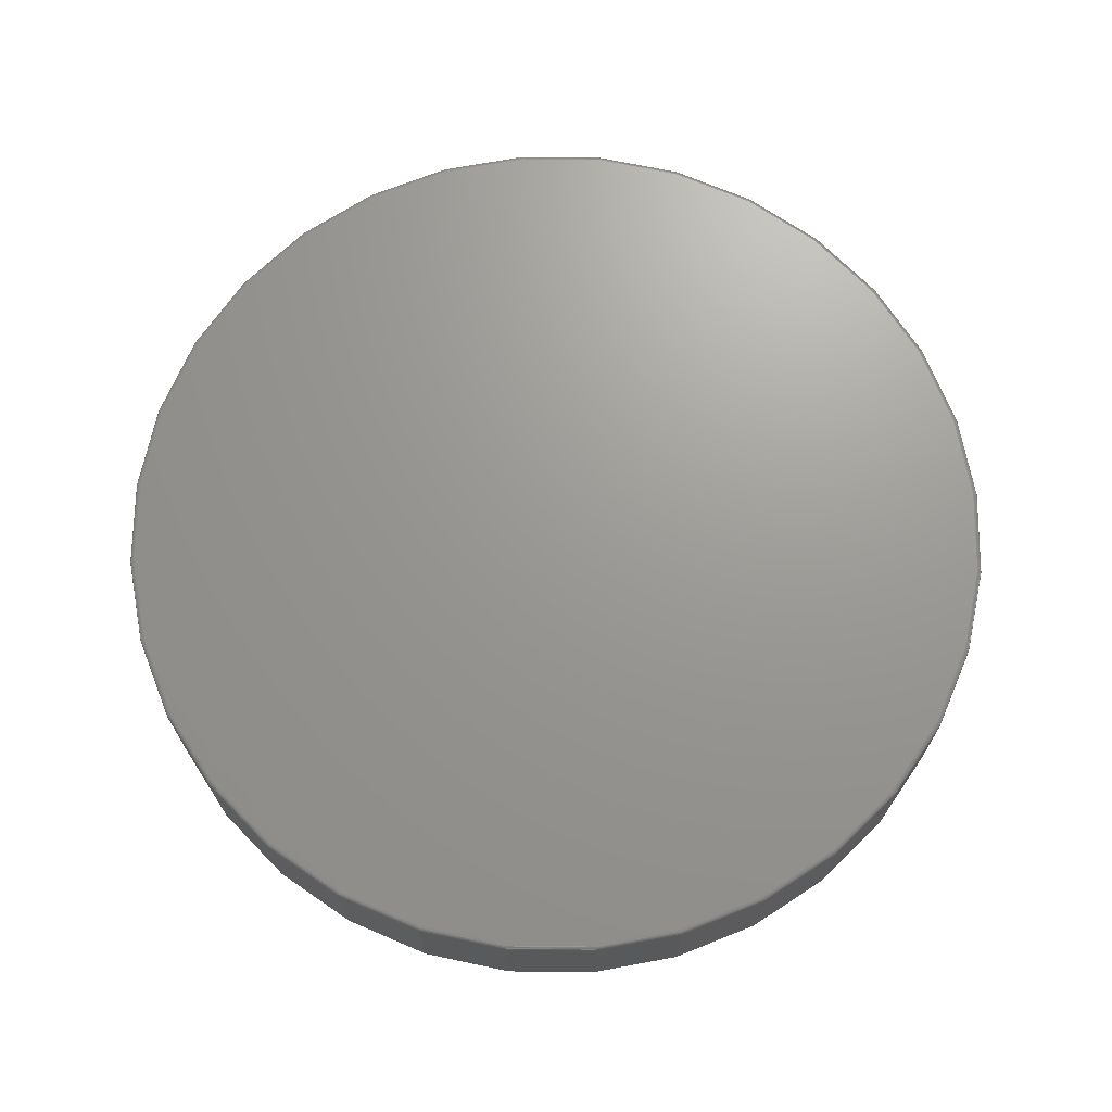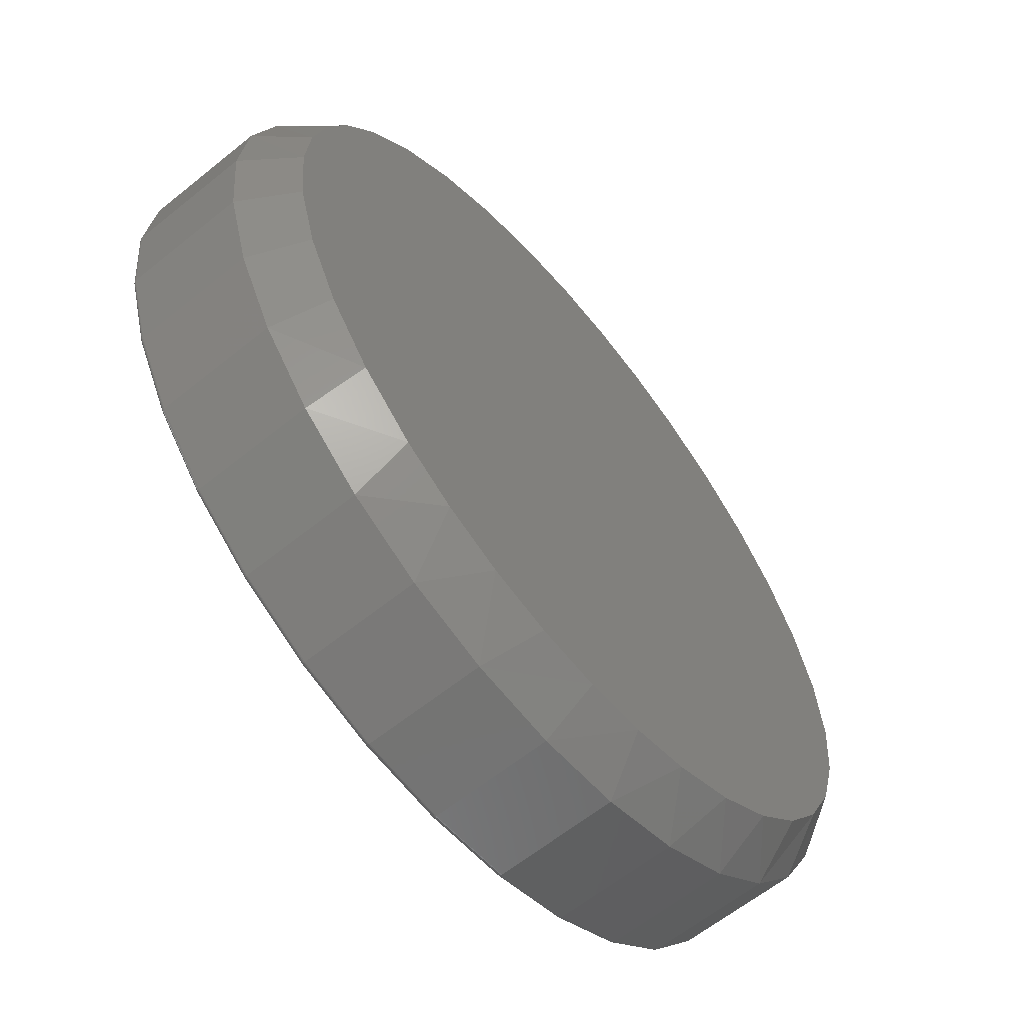
<metadata>
{"format":"stl","ext":"stl","renderer":"f3d","projection":"perspective","resolution":1024,"background":"white","views":[{"elev":69.7,"azim":-27.4,"up":"+Z"},{"elev":-61.8,"azim":129.4,"up":"+Y"}]}
</metadata>
<code>
# stl→obj: 356 verts, 708 faces
v 0.7658 -1.856e-16 0.08594
v 0.7658 -8.588e-16 0.2891
v 0.7512 -0.1479 0.08594
v 0.7512 -0.1479 0.2891
v 0.7081 -0.29 0.08594
v 0.7081 -0.29 0.2891
v 0.6381 -0.4211 0.08594
v 0.6381 -0.4211 0.2891
v 0.5438 -0.5359 0.08594
v 0.5438 -0.5359 0.2891
v 0.429 -0.6302 0.08594
v 0.429 -0.6302 0.2891
v 0.2979 -0.7002 0.08594
v 0.2979 -0.7002 0.2891
v 0.1558 -0.7433 0.08594
v 0.1558 -0.7433 0.2891
v 0.007895 -0.7579 0.08594
v 0.007895 -0.7579 0.2891
v -0.14 -0.7433 0.08594
v -0.14 -0.7433 0.2891
v -0.2821 -0.7002 0.08594
v -0.2821 -0.7002 0.2891
v -0.4132 -0.6302 0.08594
v -0.4132 -0.6302 0.2891
v -0.528 -0.5359 0.08594
v -0.528 -0.5359 0.2891
v -0.6223 -0.4211 0.08594
v -0.6223 -0.4211 0.2891
v -0.6923 -0.29 0.08594
v -0.6923 -0.29 0.2891
v -0.7354 -0.1479 0.08594
v -0.7354 -0.1479 0.2891
v -0.75 9.281e-17 0.08594
v -0.75 9.281e-17 0.2891
v -0.7354 0.1479 0.08594
v -0.7354 0.1479 0.2891
v -0.6923 0.29 0.08594
v -0.6923 0.29 0.2891
v -0.6223 0.4211 0.08594
v -0.6223 0.4211 0.2891
v -0.528 0.5359 0.08594
v -0.528 0.5359 0.2891
v -0.4132 0.6302 0.08594
v -0.4132 0.6302 0.2891
v -0.2821 0.7002 0.08594
v -0.2821 0.7002 0.2891
v -0.14 0.7433 0.08594
v -0.14 0.7433 0.2891
v 0.007895 0.7579 0.08594
v 0.007895 0.7579 0.2891
v 0.1558 0.7433 0.08594
v 0.1558 0.7433 0.2891
v 0.2979 0.7002 0.08594
v 0.2979 0.7002 0.2891
v 0.429 0.6302 0.08594
v 0.429 0.6302 0.2891
v 0.5438 0.5359 0.08594
v 0.5438 0.5359 0.2891
v 0.6381 0.4211 0.08594
v 0.6381 0.4211 0.2891
v 0.7081 0.29 0.08594
v 0.7081 0.29 0.2891
v 0.7512 0.1479 0.08594
v 0.7512 0.1479 0.2891
v -0.08391 0.6893 0
v 0.02558 0.6952 0
v 0.1346 0.6837 0
v -0.1911 0.6663 0
v 0.2605 0.6479 0
v -0.2934 0.6267 0
v 0.3774 0.5891 0
v -0.4024 0.5615 0
v 0.6687 0.2166 0
v -0.6351 0.2649 0
v 0.6262 0.3182 0
v -0.5761 0.3775 0
v 0.5683 0.4117 0
v -0.4977 0.4774 0
v 0.4812 0.5094 0
v 0.007895 -0.6954 0
v -0.09856 -0.6872 0
v 0.1176 -0.6867 0
v -0.2025 -0.6628 0
v 0.2245 -0.6608 0
v -0.3168 -0.6149 0
v 0.3261 -0.6183 0
v -0.4208 -0.5475 0
v 0.4196 -0.5604 0
v -0.5112 -0.4627 0
v 0.5173 -0.4734 0
v -0.5851 -0.3632 0
v 0.597 -0.3695 0
v -0.6413 -0.2491 0
v 0.6558 -0.2526 0
v -0.6759 -0.1267 0
v 0.6916 -0.1267 0
v -0.6875 3.191e-07 0
v 0.7033 -1.249e-16 0
v -0.6743 0.135 0
v 0.6946 0.1097 0
v -0.1384 0.7357 0.2969
v 0.1542 0.7357 0.2969
v 0.007895 0.7501 0.2969
v 0.2949 0.693 0.2969
v -0.2791 0.693 0.2969
v 0.4246 0.6237 0.2969
v -0.4088 0.6237 0.2969
v 0.5383 0.5304 0.2969
v -0.5225 0.5304 0.2969
v 0.6316 0.4167 0.2969
v -0.6158 0.4167 0.2969
v 0.7009 0.287 0.2969
v -0.6851 0.287 0.2969
v 0.7436 0.1463 0.2969
v -0.7278 0.1463 0.2969
v 0.758 -2.292e-16 0.2969
v -0.7422 -2.867e-16 0.2969
v 0.7436 -0.1463 0.2969
v -0.7278 -0.1463 0.2969
v 0.7009 -0.287 0.2969
v -0.6851 -0.287 0.2969
v 0.6316 -0.4167 0.2969
v -0.6158 -0.4167 0.2969
v 0.5383 -0.5304 0.2969
v -0.5225 -0.5304 0.2969
v 0.4246 -0.6237 0.2969
v -0.4088 -0.6237 0.2969
v 0.2949 -0.693 0.2969
v -0.2791 -0.693 0.2969
v 0.1542 -0.7357 0.2969
v -0.1384 -0.7357 0.2969
v 0.007895 -0.7501 0.2969
v 0.7595 -5.551e-17 0.2967
v 0.7451 -0.1466 0.2967
v 0.761 -5.551e-17 0.2963
v 0.7465 -0.1469 0.2963
v 0.7623 -5.551e-17 0.2956
v 0.7478 -0.1472 0.2956
v 0.7635 0 0.2946
v 0.749 -0.1474 0.2946
v 0.7645 -5.551e-17 0.2934
v 0.7499 -0.1476 0.2934
v 0.7652 -5.551e-17 0.2921
v 0.7506 -0.1477 0.2921
v 0.7656 -5.551e-17 0.2906
v 0.7511 -0.1478 0.2906
v -0.7293 -0.1466 0.2967
v -0.7437 6.106e-16 0.2967
v -0.7307 -0.1469 0.2963
v -0.7452 6.106e-16 0.2963
v -0.732 -0.1472 0.2956
v -0.7465 6.661e-16 0.2956
v -0.7332 -0.1474 0.2946
v -0.7477 6.661e-16 0.2946
v -0.7341 -0.1476 0.2934
v -0.7487 6.106e-16 0.2934
v -0.7349 -0.1477 0.2921
v -0.7494 6.106e-16 0.2921
v -0.7353 -0.1478 0.2906
v -0.7498 6.106e-16 0.2906
v -0.6865 -0.2876 0.2967
v -0.6879 -0.2882 0.2963
v -0.6891 -0.2887 0.2956
v -0.6902 -0.2892 0.2946
v -0.6911 -0.2895 0.2934
v -0.6918 -0.2898 0.2921
v -0.6922 -0.29 0.2906
v -0.617 -0.4176 0.2967
v -0.6183 -0.4184 0.2963
v -0.6194 -0.4191 0.2956
v -0.6204 -0.4198 0.2946
v -0.6212 -0.4203 0.2934
v -0.6218 -0.4207 0.2921
v -0.6221 -0.421 0.2906
v -0.5236 -0.5315 0.2967
v -0.5246 -0.5325 0.2963
v -0.5256 -0.5335 0.2956
v -0.5264 -0.5343 0.2946
v -0.5271 -0.535 0.2934
v -0.5276 -0.5355 0.2921
v -0.5279 -0.5358 0.2906
v -0.4097 -0.6249 0.2967
v -0.4105 -0.6262 0.2963
v -0.4112 -0.6273 0.2956
v -0.4119 -0.6283 0.2946
v -0.4124 -0.6291 0.2934
v -0.4128 -0.6297 0.2921
v -0.4131 -0.63 0.2906
v -0.2797 -0.6944 0.2967
v -0.2803 -0.6957 0.2963
v -0.2808 -0.697 0.2956
v -0.2813 -0.6981 0.2946
v -0.2816 -0.699 0.2934
v -0.2819 -0.6997 0.2921
v -0.2821 -0.7001 0.2906
v -0.1387 -0.7372 0.2967
v -0.139 -0.7386 0.2963
v -0.1393 -0.7399 0.2956
v -0.1395 -0.7411 0.2946
v -0.1397 -0.742 0.2934
v -0.1398 -0.7427 0.2921
v -0.1399 -0.7432 0.2906
v 0.007895 -0.7516 0.2967
v 0.007895 -0.7531 0.2963
v 0.007895 -0.7544 0.2956
v 0.007895 -0.7556 0.2946
v 0.007895 -0.7566 0.2934
v 0.007895 -0.7573 0.2921
v 0.007895 -0.7577 0.2906
v 0.1545 -0.7372 0.2967
v 0.1548 -0.7386 0.2963
v 0.1551 -0.7399 0.2956
v 0.1553 -0.7411 0.2946
v 0.1555 -0.742 0.2934
v 0.1556 -0.7427 0.2921
v 0.1557 -0.7432 0.2906
v 0.2955 -0.6944 0.2967
v 0.2961 -0.6957 0.2963
v 0.2966 -0.697 0.2956
v 0.2971 -0.6981 0.2946
v 0.2974 -0.699 0.2934
v 0.2977 -0.6997 0.2921
v 0.2979 -0.7001 0.2906
v 0.4255 -0.6249 0.2967
v 0.4263 -0.6262 0.2963
v 0.427 -0.6273 0.2956
v 0.4277 -0.6283 0.2946
v 0.4282 -0.6291 0.2934
v 0.4286 -0.6297 0.2921
v 0.4289 -0.63 0.2906
v 0.5394 -0.5315 0.2967
v 0.5404 -0.5325 0.2963
v 0.5414 -0.5335 0.2956
v 0.5422 -0.5343 0.2946
v 0.5429 -0.535 0.2934
v 0.5434 -0.5355 0.2921
v 0.5437 -0.5358 0.2906
v 0.6328 -0.4176 0.2967
v 0.6341 -0.4184 0.2963
v 0.6352 -0.4191 0.2956
v 0.6362 -0.4198 0.2946
v 0.637 -0.4203 0.2934
v 0.6376 -0.4207 0.2921
v 0.6379 -0.421 0.2906
v 0.7023 -0.2876 0.2967
v 0.7036 -0.2882 0.2963
v 0.7049 -0.2887 0.2956
v 0.706 -0.2892 0.2946
v 0.7069 -0.2895 0.2934
v 0.7075 -0.2898 0.2921
v 0.708 -0.29 0.2906
v -0.7293 0.1466 0.2967
v -0.7307 0.1469 0.2963
v -0.732 0.1472 0.2956
v -0.7332 0.1474 0.2946
v -0.7341 0.1476 0.2934
v -0.7349 0.1477 0.2921
v -0.7353 0.1478 0.2906
v 0.7451 0.1466 0.2967
v 0.7465 0.1469 0.2963
v 0.7478 0.1472 0.2956
v 0.749 0.1474 0.2946
v 0.7499 0.1476 0.2934
v 0.7506 0.1477 0.2921
v 0.7511 0.1478 0.2906
v 0.7023 0.2876 0.2967
v 0.7036 0.2882 0.2963
v 0.7049 0.2887 0.2956
v 0.706 0.2892 0.2946
v 0.7069 0.2895 0.2934
v 0.7075 0.2898 0.2921
v 0.708 0.29 0.2906
v 0.6328 0.4176 0.2967
v 0.6341 0.4184 0.2963
v 0.6352 0.4191 0.2956
v 0.6362 0.4198 0.2946
v 0.637 0.4203 0.2934
v 0.6376 0.4207 0.2921
v 0.6379 0.421 0.2906
v 0.5394 0.5315 0.2967
v 0.5404 0.5325 0.2963
v 0.5414 0.5335 0.2956
v 0.5422 0.5343 0.2946
v 0.5429 0.535 0.2934
v 0.5434 0.5355 0.2921
v 0.5437 0.5358 0.2906
v 0.4255 0.6249 0.2967
v 0.4263 0.6262 0.2963
v 0.427 0.6273 0.2956
v 0.4277 0.6283 0.2946
v 0.4282 0.6291 0.2934
v 0.4286 0.6297 0.2921
v 0.4289 0.63 0.2906
v 0.2955 0.6944 0.2967
v 0.2961 0.6957 0.2963
v 0.2966 0.697 0.2956
v 0.2971 0.6981 0.2946
v 0.2974 0.699 0.2934
v 0.2977 0.6997 0.2921
v 0.2979 0.7001 0.2906
v 0.1545 0.7372 0.2967
v 0.1548 0.7386 0.2963
v 0.1551 0.7399 0.2956
v 0.1553 0.7411 0.2946
v 0.1555 0.742 0.2934
v 0.1556 0.7427 0.2921
v 0.1557 0.7432 0.2906
v 0.007895 0.7516 0.2967
v 0.007895 0.7531 0.2963
v 0.007895 0.7544 0.2956
v 0.007895 0.7556 0.2946
v 0.007895 0.7566 0.2934
v 0.007895 0.7573 0.2921
v 0.007895 0.7577 0.2906
v -0.1387 0.7372 0.2967
v -0.139 0.7386 0.2963
v -0.1393 0.7399 0.2956
v -0.1395 0.7411 0.2946
v -0.1397 0.742 0.2934
v -0.1398 0.7427 0.2921
v -0.1399 0.7432 0.2906
v -0.2797 0.6944 0.2967
v -0.2803 0.6957 0.2963
v -0.2808 0.697 0.2956
v -0.2813 0.6981 0.2946
v -0.2816 0.699 0.2934
v -0.2819 0.6997 0.2921
v -0.2821 0.7001 0.2906
v -0.4097 0.6249 0.2967
v -0.4105 0.6262 0.2963
v -0.4112 0.6273 0.2956
v -0.4119 0.6283 0.2946
v -0.4124 0.6291 0.2934
v -0.4128 0.6297 0.2921
v -0.4131 0.63 0.2906
v -0.5236 0.5315 0.2967
v -0.5246 0.5325 0.2963
v -0.5256 0.5335 0.2956
v -0.5264 0.5343 0.2946
v -0.5271 0.535 0.2934
v -0.5276 0.5355 0.2921
v -0.5279 0.5358 0.2906
v -0.617 0.4176 0.2967
v -0.6183 0.4184 0.2963
v -0.6194 0.4191 0.2956
v -0.6204 0.4198 0.2946
v -0.6212 0.4203 0.2934
v -0.6218 0.4207 0.2921
v -0.6221 0.421 0.2906
v -0.6865 0.2876 0.2967
v -0.6879 0.2882 0.2963
v -0.6891 0.2887 0.2956
v -0.6902 0.2892 0.2946
v -0.6911 0.2895 0.2934
v -0.6918 0.2898 0.2921
v -0.6922 0.29 0.2906
f 1 2 3
f 3 2 4
f 3 4 5
f 5 4 6
f 5 6 7
f 7 6 8
f 7 8 9
f 9 8 10
f 9 10 11
f 11 10 12
f 11 12 13
f 13 12 14
f 13 14 15
f 15 14 16
f 15 16 17
f 17 16 18
f 17 18 19
f 19 18 20
f 19 20 21
f 21 20 22
f 21 22 23
f 23 22 24
f 23 24 25
f 25 24 26
f 25 26 27
f 27 26 28
f 27 28 29
f 29 28 30
f 29 30 31
f 31 30 32
f 31 32 33
f 33 32 34
f 33 34 35
f 35 34 36
f 35 36 37
f 37 36 38
f 37 38 39
f 39 38 40
f 39 40 41
f 41 40 42
f 41 42 43
f 43 42 44
f 43 44 45
f 45 44 46
f 45 46 47
f 47 46 48
f 47 48 49
f 49 48 50
f 49 50 51
f 51 50 52
f 51 52 53
f 53 52 54
f 53 54 55
f 55 54 56
f 55 56 57
f 57 56 58
f 57 58 59
f 59 58 60
f 59 60 61
f 61 60 62
f 61 62 63
f 63 62 64
f 63 64 1
f 1 64 2
f 65 66 67
f 65 67 68
f 68 67 69
f 68 69 70
f 70 69 71
f 70 71 72
f 73 74 75
f 75 74 76
f 75 76 77
f 77 76 78
f 77 78 79
f 79 78 72
f 79 72 71
f 80 81 82
f 82 81 83
f 82 83 84
f 84 83 85
f 84 85 86
f 86 85 87
f 86 87 88
f 88 87 89
f 88 89 90
f 90 89 91
f 90 91 92
f 92 91 93
f 92 93 94
f 94 93 95
f 94 95 96
f 96 95 97
f 96 97 98
f 98 97 99
f 98 99 100
f 100 99 74
f 100 74 73
f 45 47 68
f 1 98 63
f 63 98 100
f 63 100 61
f 61 100 73
f 61 73 75
f 97 33 99
f 99 33 35
f 99 35 74
f 74 35 37
f 74 37 76
f 76 37 39
f 76 39 78
f 78 39 41
f 78 41 72
f 72 41 43
f 72 43 70
f 70 43 45
f 70 45 68
f 67 51 69
f 69 51 53
f 69 53 71
f 71 53 55
f 71 55 79
f 79 55 57
f 79 57 77
f 77 57 59
f 77 59 75
f 75 59 61
f 51 67 49
f 49 67 66
f 49 66 47
f 47 66 65
f 47 65 68
f 85 21 23
f 85 23 87
f 23 25 87
f 13 15 84
f 84 15 82
f 33 97 31
f 31 97 95
f 31 95 29
f 29 95 93
f 29 93 27
f 27 93 91
f 27 91 25
f 25 91 89
f 25 89 87
f 98 1 96
f 96 1 3
f 96 3 94
f 94 3 5
f 94 5 92
f 92 5 7
f 92 7 90
f 90 7 9
f 90 9 88
f 88 9 11
f 88 11 86
f 86 11 13
f 86 13 84
f 82 15 80
f 80 15 17
f 80 17 81
f 81 17 19
f 81 19 83
f 83 19 21
f 83 21 85
f 101 102 103
f 102 101 104
f 104 101 105
f 104 105 106
f 106 105 107
f 106 107 108
f 108 107 109
f 108 109 110
f 110 109 111
f 110 111 112
f 112 111 113
f 112 113 114
f 114 113 115
f 114 115 116
f 116 115 117
f 116 117 118
f 118 117 119
f 118 119 120
f 120 119 121
f 120 121 122
f 122 121 123
f 122 123 124
f 124 123 125
f 124 125 126
f 126 125 127
f 126 127 128
f 128 127 129
f 128 129 130
f 130 129 131
f 130 131 132
f 116 118 133
f 133 118 134
f 133 134 135
f 135 134 136
f 135 136 137
f 137 136 138
f 137 138 139
f 139 138 140
f 139 140 141
f 141 140 142
f 141 142 143
f 143 142 144
f 143 144 145
f 145 144 146
f 145 146 2
f 2 146 4
f 119 117 147
f 147 117 148
f 147 148 149
f 149 148 150
f 149 150 151
f 151 150 152
f 151 152 153
f 153 152 154
f 153 154 155
f 155 154 156
f 155 156 157
f 157 156 158
f 157 158 159
f 159 158 160
f 159 160 32
f 32 160 34
f 121 119 161
f 161 119 147
f 161 147 162
f 162 147 149
f 162 149 163
f 163 149 151
f 163 151 164
f 164 151 153
f 164 153 165
f 165 153 155
f 165 155 166
f 166 155 157
f 166 157 167
f 167 157 159
f 167 159 30
f 30 159 32
f 123 121 168
f 168 121 161
f 168 161 169
f 169 161 162
f 169 162 170
f 170 162 163
f 170 163 171
f 171 163 164
f 171 164 172
f 172 164 165
f 172 165 173
f 173 165 166
f 173 166 174
f 174 166 167
f 174 167 28
f 28 167 30
f 125 123 175
f 175 123 168
f 175 168 176
f 176 168 169
f 176 169 177
f 177 169 170
f 177 170 178
f 178 170 171
f 178 171 179
f 179 171 172
f 179 172 180
f 180 172 173
f 180 173 181
f 181 173 174
f 181 174 26
f 26 174 28
f 127 125 182
f 182 125 175
f 182 175 183
f 183 175 176
f 183 176 184
f 184 176 177
f 184 177 185
f 185 177 178
f 185 178 186
f 186 178 179
f 186 179 187
f 187 179 180
f 187 180 188
f 188 180 181
f 188 181 24
f 24 181 26
f 129 127 189
f 189 127 182
f 189 182 190
f 190 182 183
f 190 183 191
f 191 183 184
f 191 184 192
f 192 184 185
f 192 185 193
f 193 185 186
f 193 186 194
f 194 186 187
f 194 187 195
f 195 187 188
f 195 188 22
f 22 188 24
f 131 129 196
f 196 129 189
f 196 189 197
f 197 189 190
f 197 190 198
f 198 190 191
f 198 191 199
f 199 191 192
f 199 192 200
f 200 192 193
f 200 193 201
f 201 193 194
f 201 194 202
f 202 194 195
f 202 195 20
f 20 195 22
f 132 131 203
f 203 131 196
f 203 196 204
f 204 196 197
f 204 197 205
f 205 197 198
f 205 198 206
f 206 198 199
f 206 199 207
f 207 199 200
f 207 200 208
f 208 200 201
f 208 201 209
f 209 201 202
f 209 202 18
f 18 202 20
f 130 132 210
f 210 132 203
f 210 203 211
f 211 203 204
f 211 204 212
f 212 204 205
f 212 205 213
f 213 205 206
f 213 206 214
f 214 206 207
f 214 207 215
f 215 207 208
f 215 208 216
f 216 208 209
f 216 209 16
f 16 209 18
f 128 130 217
f 217 130 210
f 217 210 218
f 218 210 211
f 218 211 219
f 219 211 212
f 219 212 220
f 220 212 213
f 220 213 221
f 221 213 214
f 221 214 222
f 222 214 215
f 222 215 223
f 223 215 216
f 223 216 14
f 14 216 16
f 126 128 224
f 224 128 217
f 224 217 225
f 225 217 218
f 225 218 226
f 226 218 219
f 226 219 227
f 227 219 220
f 227 220 228
f 228 220 221
f 228 221 229
f 229 221 222
f 229 222 230
f 230 222 223
f 230 223 12
f 12 223 14
f 124 126 231
f 231 126 224
f 231 224 232
f 232 224 225
f 232 225 233
f 233 225 226
f 233 226 234
f 234 226 227
f 234 227 235
f 235 227 228
f 235 228 236
f 236 228 229
f 236 229 237
f 237 229 230
f 237 230 10
f 10 230 12
f 122 124 238
f 238 124 231
f 238 231 239
f 239 231 232
f 239 232 240
f 240 232 233
f 240 233 241
f 241 233 234
f 241 234 242
f 242 234 235
f 242 235 243
f 243 235 236
f 243 236 244
f 244 236 237
f 244 237 8
f 8 237 10
f 120 122 245
f 245 122 238
f 245 238 246
f 246 238 239
f 246 239 247
f 247 239 240
f 247 240 248
f 248 240 241
f 248 241 249
f 249 241 242
f 249 242 250
f 250 242 243
f 250 243 251
f 251 243 244
f 251 244 6
f 6 244 8
f 118 120 134
f 134 120 245
f 134 245 136
f 136 245 246
f 136 246 138
f 138 246 247
f 138 247 140
f 140 247 248
f 140 248 142
f 142 248 249
f 142 249 144
f 144 249 250
f 144 250 146
f 146 250 251
f 146 251 4
f 4 251 6
f 117 115 148
f 148 115 252
f 148 252 150
f 150 252 253
f 150 253 152
f 152 253 254
f 152 254 154
f 154 254 255
f 154 255 156
f 156 255 256
f 156 256 158
f 158 256 257
f 158 257 160
f 160 257 258
f 160 258 34
f 34 258 36
f 114 116 259
f 259 116 133
f 259 133 260
f 260 133 135
f 260 135 261
f 261 135 137
f 261 137 262
f 262 137 139
f 262 139 263
f 263 139 141
f 263 141 264
f 264 141 143
f 264 143 265
f 265 143 145
f 265 145 64
f 64 145 2
f 112 114 266
f 266 114 259
f 266 259 267
f 267 259 260
f 267 260 268
f 268 260 261
f 268 261 269
f 269 261 262
f 269 262 270
f 270 262 263
f 270 263 271
f 271 263 264
f 271 264 272
f 272 264 265
f 272 265 62
f 62 265 64
f 110 112 273
f 273 112 266
f 273 266 274
f 274 266 267
f 274 267 275
f 275 267 268
f 275 268 276
f 276 268 269
f 276 269 277
f 277 269 270
f 277 270 278
f 278 270 271
f 278 271 279
f 279 271 272
f 279 272 60
f 60 272 62
f 108 110 280
f 280 110 273
f 280 273 281
f 281 273 274
f 281 274 282
f 282 274 275
f 282 275 283
f 283 275 276
f 283 276 284
f 284 276 277
f 284 277 285
f 285 277 278
f 285 278 286
f 286 278 279
f 286 279 58
f 58 279 60
f 106 108 287
f 287 108 280
f 287 280 288
f 288 280 281
f 288 281 289
f 289 281 282
f 289 282 290
f 290 282 283
f 290 283 291
f 291 283 284
f 291 284 292
f 292 284 285
f 292 285 293
f 293 285 286
f 293 286 56
f 56 286 58
f 104 106 294
f 294 106 287
f 294 287 295
f 295 287 288
f 295 288 296
f 296 288 289
f 296 289 297
f 297 289 290
f 297 290 298
f 298 290 291
f 298 291 299
f 299 291 292
f 299 292 300
f 300 292 293
f 300 293 54
f 54 293 56
f 102 104 301
f 301 104 294
f 301 294 302
f 302 294 295
f 302 295 303
f 303 295 296
f 303 296 304
f 304 296 297
f 304 297 305
f 305 297 298
f 305 298 306
f 306 298 299
f 306 299 307
f 307 299 300
f 307 300 52
f 52 300 54
f 103 102 308
f 308 102 301
f 308 301 309
f 309 301 302
f 309 302 310
f 310 302 303
f 310 303 311
f 311 303 304
f 311 304 312
f 312 304 305
f 312 305 313
f 313 305 306
f 313 306 314
f 314 306 307
f 314 307 50
f 50 307 52
f 101 103 315
f 315 103 308
f 315 308 316
f 316 308 309
f 316 309 317
f 317 309 310
f 317 310 318
f 318 310 311
f 318 311 319
f 319 311 312
f 319 312 320
f 320 312 313
f 320 313 321
f 321 313 314
f 321 314 48
f 48 314 50
f 105 101 322
f 322 101 315
f 322 315 323
f 323 315 316
f 323 316 324
f 324 316 317
f 324 317 325
f 325 317 318
f 325 318 326
f 326 318 319
f 326 319 327
f 327 319 320
f 327 320 328
f 328 320 321
f 328 321 46
f 46 321 48
f 107 105 329
f 329 105 322
f 329 322 330
f 330 322 323
f 330 323 331
f 331 323 324
f 331 324 332
f 332 324 325
f 332 325 333
f 333 325 326
f 333 326 334
f 334 326 327
f 334 327 335
f 335 327 328
f 335 328 44
f 44 328 46
f 109 107 336
f 336 107 329
f 336 329 337
f 337 329 330
f 337 330 338
f 338 330 331
f 338 331 339
f 339 331 332
f 339 332 340
f 340 332 333
f 340 333 341
f 341 333 334
f 341 334 342
f 342 334 335
f 342 335 42
f 42 335 44
f 111 109 343
f 343 109 336
f 343 336 344
f 344 336 337
f 344 337 345
f 345 337 338
f 345 338 346
f 346 338 339
f 346 339 347
f 347 339 340
f 347 340 348
f 348 340 341
f 348 341 349
f 349 341 342
f 349 342 40
f 40 342 42
f 113 111 350
f 350 111 343
f 350 343 351
f 351 343 344
f 351 344 352
f 352 344 345
f 352 345 353
f 353 345 346
f 353 346 354
f 354 346 347
f 354 347 355
f 355 347 348
f 355 348 356
f 356 348 349
f 356 349 38
f 38 349 40
f 115 113 252
f 252 113 350
f 252 350 253
f 253 350 351
f 253 351 254
f 254 351 352
f 254 352 255
f 255 352 353
f 255 353 256
f 256 353 354
f 256 354 257
f 257 354 355
f 257 355 258
f 258 355 356
f 258 356 36
f 36 356 38

</code>
